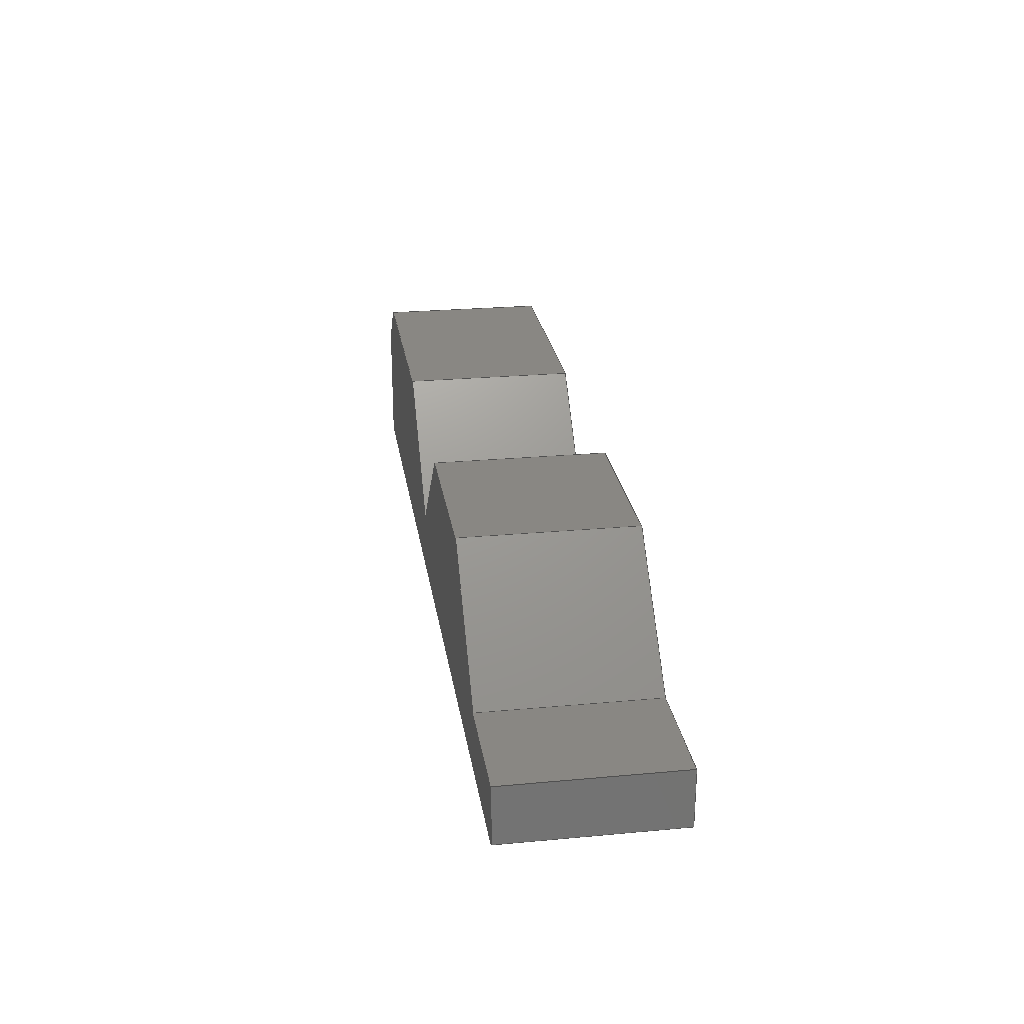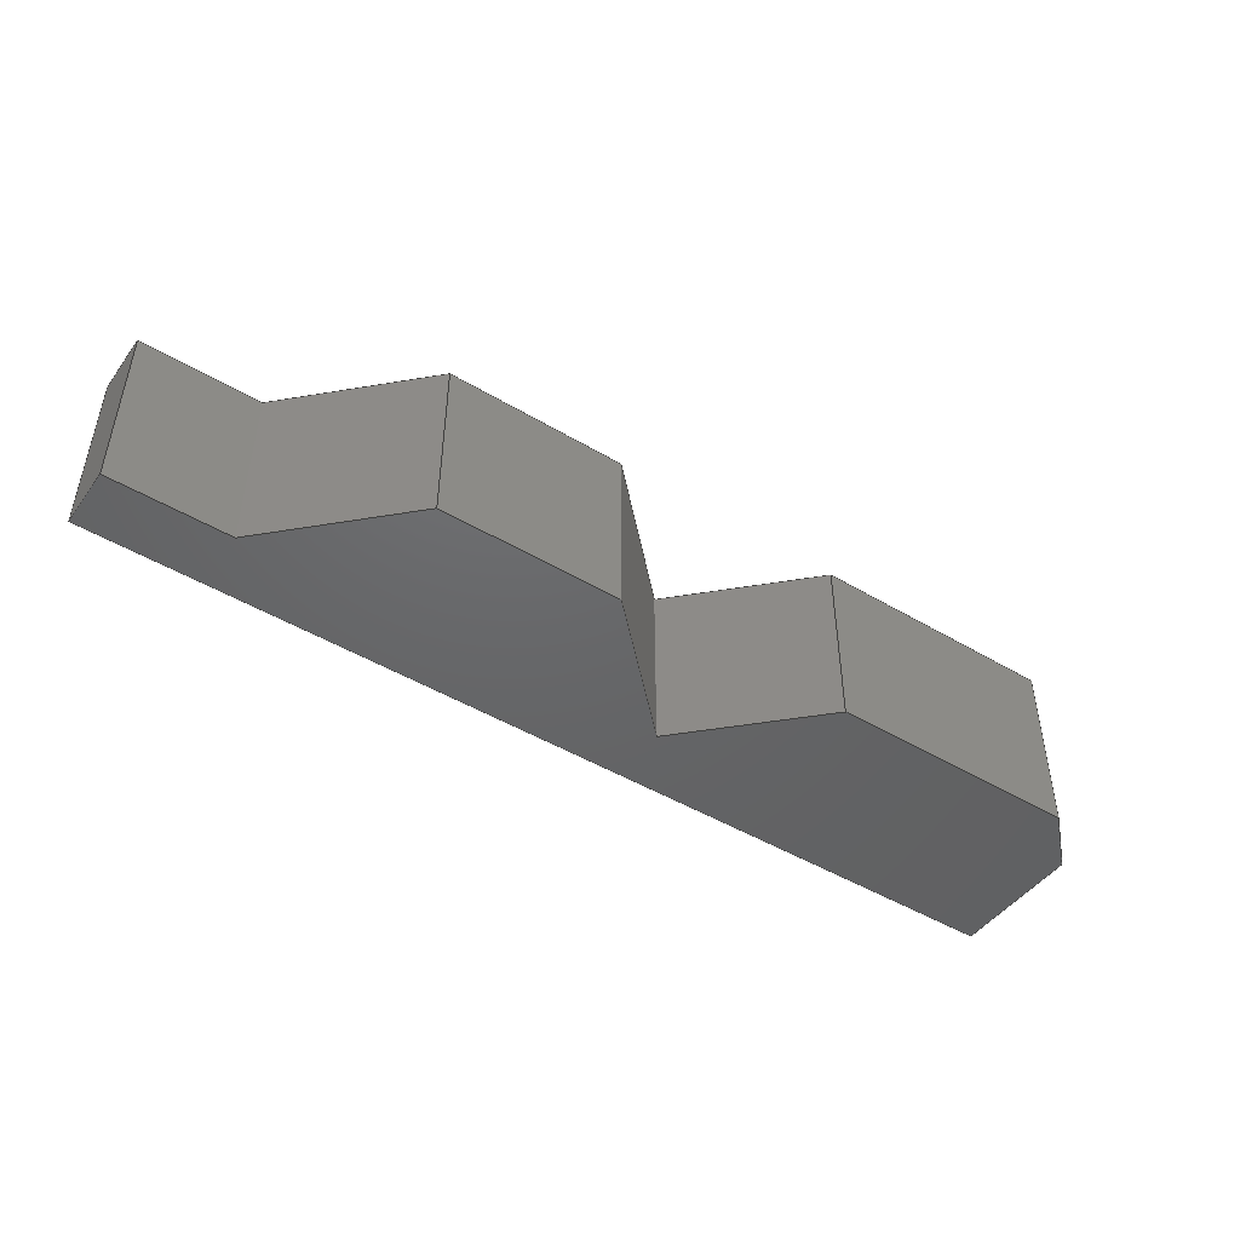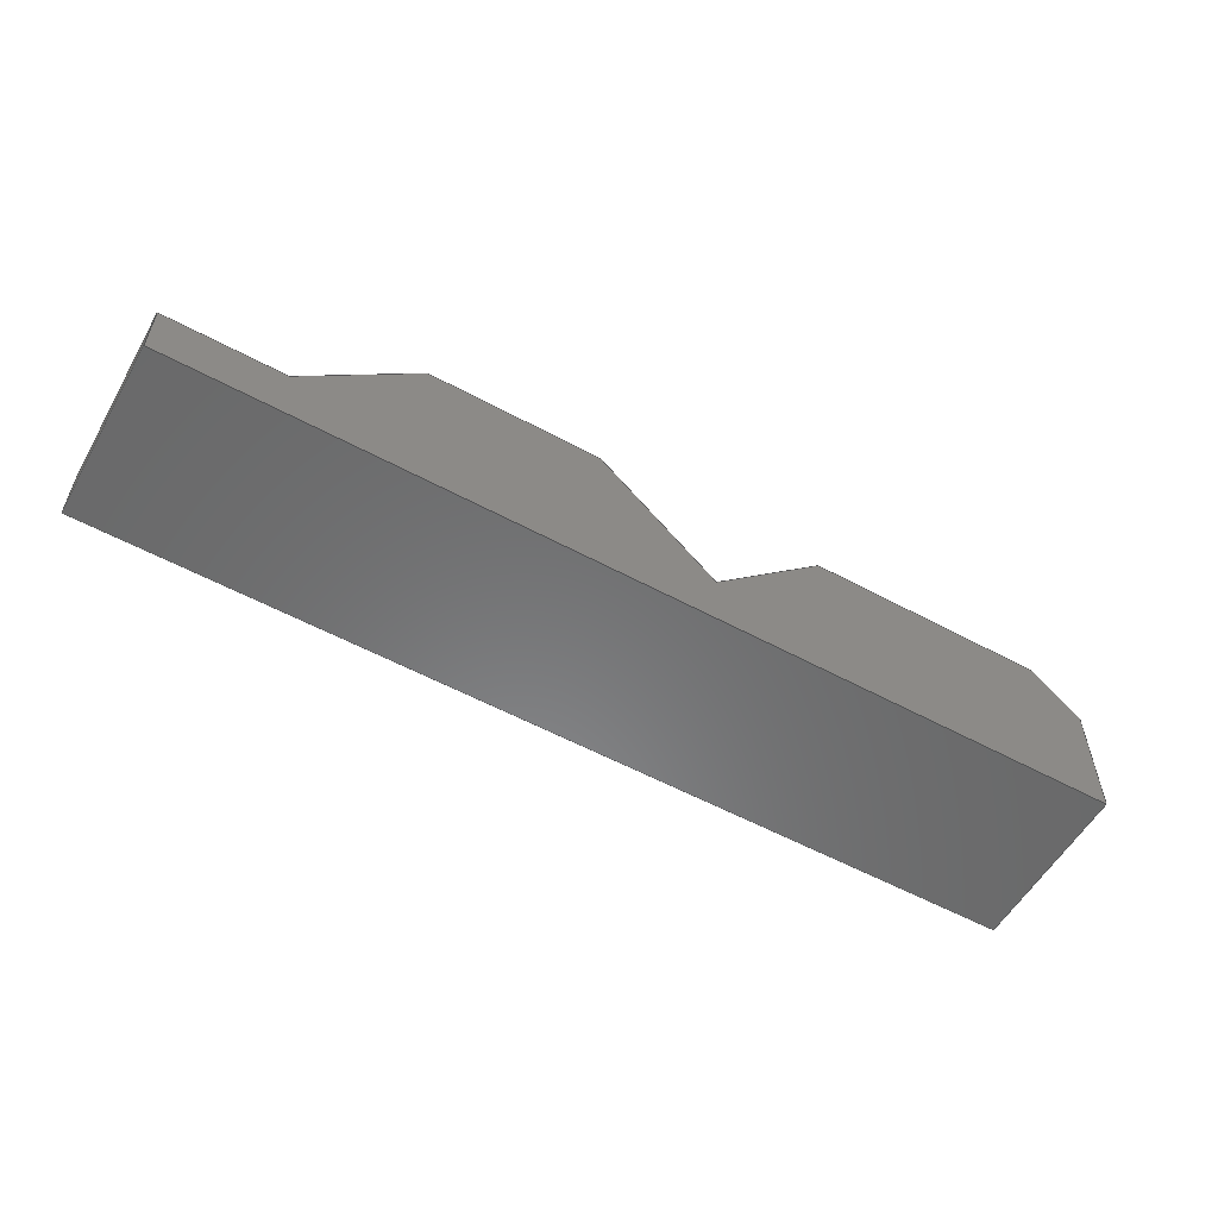
<metadata>
{"format":"step","ext":"stp","renderer":"f3d","projection":"perspective","resolution":1024,"background":"white","views":[{"elev":25.1,"azim":81.5,"up":"+Y"},{"elev":-46.6,"azim":145.8,"up":"+Z"},{"elev":-56.2,"azim":150.5,"up":"+Y"}]}
</metadata>
<code>
ISO-10303-21;
DATA;
#1=MECHANICAL_DESIGN_GEOMETRIC_PRESENTATION_REPRESENTATION('',(#4),#378);
#2=SHAPE_REPRESENTATION_RELATIONSHIP('SRR','None',#385,#3);
#3=ADVANCED_BREP_SHAPE_REPRESENTATION('',(#5),#377);
#4=STYLED_ITEM('',(#394),#5);
#5=MANIFOLD_SOLID_BREP('\X2\30BD30EA30C330C9\X0\1',#224);
#6=FACE_OUTER_BOUND('',#18,.T.);
#7=FACE_OUTER_BOUND('',#19,.T.);
#8=FACE_OUTER_BOUND('',#20,.T.);
#9=FACE_OUTER_BOUND('',#21,.T.);
#10=FACE_OUTER_BOUND('',#22,.T.);
#11=FACE_OUTER_BOUND('',#23,.T.);
#12=FACE_OUTER_BOUND('',#24,.T.);
#13=FACE_OUTER_BOUND('',#25,.T.);
#14=FACE_OUTER_BOUND('',#26,.T.);
#15=FACE_OUTER_BOUND('',#27,.T.);
#16=FACE_OUTER_BOUND('',#28,.T.);
#17=FACE_OUTER_BOUND('',#29,.T.);
#18=EDGE_LOOP('',(#140,#141,#142,#143));
#19=EDGE_LOOP('',(#144,#145,#146,#147,#148,#149,#150,#151,#152,#153));
#20=EDGE_LOOP('',(#154,#155,#156,#157));
#21=EDGE_LOOP('',(#158,#159,#160,#161));
#22=EDGE_LOOP('',(#162,#163,#164,#165));
#23=EDGE_LOOP('',(#166,#167,#168,#169));
#24=EDGE_LOOP('',(#170,#171,#172,#173));
#25=EDGE_LOOP('',(#174,#175,#176,#177));
#26=EDGE_LOOP('',(#178,#179,#180,#181));
#27=EDGE_LOOP('',(#182,#183,#184,#185));
#28=EDGE_LOOP('',(#186,#187,#188,#189));
#29=EDGE_LOOP('',(#190,#191,#192,#193,#194,#195,#196,#197,#198,#199));
#30=LINE('',#316,#60);
#31=LINE('',#318,#61);
#32=LINE('',#320,#62);
#33=LINE('',#321,#63);
#34=LINE('',#324,#64);
#35=LINE('',#326,#65);
#36=LINE('',#328,#66);
#37=LINE('',#330,#67);
#38=LINE('',#332,#68);
#39=LINE('',#334,#69);
#40=LINE('',#336,#70);
#41=LINE('',#338,#71);
#42=LINE('',#339,#72);
#43=LINE('',#342,#73);
#44=LINE('',#343,#74);
#45=LINE('',#346,#75);
#46=LINE('',#347,#76);
#47=LINE('',#350,#77);
#48=LINE('',#351,#78);
#49=LINE('',#354,#79);
#50=LINE('',#355,#80);
#51=LINE('',#358,#81);
#52=LINE('',#359,#82);
#53=LINE('',#362,#83);
#54=LINE('',#363,#84);
#55=LINE('',#366,#85);
#56=LINE('',#367,#86);
#57=LINE('',#370,#87);
#58=LINE('',#371,#88);
#59=LINE('',#373,#89);
#60=VECTOR('',#260,10);
#61=VECTOR('',#261,10);
#62=VECTOR('',#262,10);
#63=VECTOR('',#263,10);
#64=VECTOR('',#266,10);
#65=VECTOR('',#267,10);
#66=VECTOR('',#268,10);
#67=VECTOR('',#269,10);
#68=VECTOR('',#270,10);
#69=VECTOR('',#271,10);
#70=VECTOR('',#272,10);
#71=VECTOR('',#273,10);
#72=VECTOR('',#274,10);
#73=VECTOR('',#277,10);
#74=VECTOR('',#278,10);
#75=VECTOR('',#281,10);
#76=VECTOR('',#282,10);
#77=VECTOR('',#285,10);
#78=VECTOR('',#286,10);
#79=VECTOR('',#289,10);
#80=VECTOR('',#290,10);
#81=VECTOR('',#293,10);
#82=VECTOR('',#294,10);
#83=VECTOR('',#297,10);
#84=VECTOR('',#298,10);
#85=VECTOR('',#301,10);
#86=VECTOR('',#302,10);
#87=VECTOR('',#305,10);
#88=VECTOR('',#306,10);
#89=VECTOR('',#309,10);
#90=VERTEX_POINT('',#314);
#91=VERTEX_POINT('',#315);
#92=VERTEX_POINT('',#317);
#93=VERTEX_POINT('',#319);
#94=VERTEX_POINT('',#323);
#95=VERTEX_POINT('',#325);
#96=VERTEX_POINT('',#327);
#97=VERTEX_POINT('',#329);
#98=VERTEX_POINT('',#331);
#99=VERTEX_POINT('',#333);
#100=VERTEX_POINT('',#335);
#101=VERTEX_POINT('',#337);
#102=VERTEX_POINT('',#341);
#103=VERTEX_POINT('',#345);
#104=VERTEX_POINT('',#349);
#105=VERTEX_POINT('',#353);
#106=VERTEX_POINT('',#357);
#107=VERTEX_POINT('',#361);
#108=VERTEX_POINT('',#365);
#109=VERTEX_POINT('',#369);
#110=EDGE_CURVE('',#90,#91,#30,.T.);
#111=EDGE_CURVE('',#91,#92,#31,.T.);
#112=EDGE_CURVE('',#92,#93,#32,.T.);
#113=EDGE_CURVE('',#93,#90,#33,.T.);
#114=EDGE_CURVE('',#94,#92,#34,.T.);
#115=EDGE_CURVE('',#95,#94,#35,.T.);
#116=EDGE_CURVE('',#96,#95,#36,.T.);
#117=EDGE_CURVE('',#97,#96,#37,.T.);
#118=EDGE_CURVE('',#98,#97,#38,.T.);
#119=EDGE_CURVE('',#99,#98,#39,.T.);
#120=EDGE_CURVE('',#100,#99,#40,.T.);
#121=EDGE_CURVE('',#101,#100,#41,.T.);
#122=EDGE_CURVE('',#93,#101,#42,.T.);
#123=EDGE_CURVE('',#102,#91,#43,.T.);
#124=EDGE_CURVE('',#94,#102,#44,.T.);
#125=EDGE_CURVE('',#103,#102,#45,.T.);
#126=EDGE_CURVE('',#95,#103,#46,.T.);
#127=EDGE_CURVE('',#104,#103,#47,.T.);
#128=EDGE_CURVE('',#96,#104,#48,.T.);
#129=EDGE_CURVE('',#105,#104,#49,.T.);
#130=EDGE_CURVE('',#97,#105,#50,.T.);
#131=EDGE_CURVE('',#106,#105,#51,.T.);
#132=EDGE_CURVE('',#98,#106,#52,.T.);
#133=EDGE_CURVE('',#107,#106,#53,.T.);
#134=EDGE_CURVE('',#99,#107,#54,.T.);
#135=EDGE_CURVE('',#108,#107,#55,.T.);
#136=EDGE_CURVE('',#100,#108,#56,.T.);
#137=EDGE_CURVE('',#109,#108,#57,.T.);
#138=EDGE_CURVE('',#101,#109,#58,.T.);
#139=EDGE_CURVE('',#90,#109,#59,.T.);
#140=ORIENTED_EDGE('',*,*,#110,.T.);
#141=ORIENTED_EDGE('',*,*,#111,.T.);
#142=ORIENTED_EDGE('',*,*,#112,.T.);
#143=ORIENTED_EDGE('',*,*,#113,.T.);
#144=ORIENTED_EDGE('',*,*,#112,.F.);
#145=ORIENTED_EDGE('',*,*,#114,.F.);
#146=ORIENTED_EDGE('',*,*,#115,.F.);
#147=ORIENTED_EDGE('',*,*,#116,.F.);
#148=ORIENTED_EDGE('',*,*,#117,.F.);
#149=ORIENTED_EDGE('',*,*,#118,.F.);
#150=ORIENTED_EDGE('',*,*,#119,.F.);
#151=ORIENTED_EDGE('',*,*,#120,.F.);
#152=ORIENTED_EDGE('',*,*,#121,.F.);
#153=ORIENTED_EDGE('',*,*,#122,.F.);
#154=ORIENTED_EDGE('',*,*,#111,.F.);
#155=ORIENTED_EDGE('',*,*,#123,.F.);
#156=ORIENTED_EDGE('',*,*,#124,.F.);
#157=ORIENTED_EDGE('',*,*,#114,.T.);
#158=ORIENTED_EDGE('',*,*,#115,.T.);
#159=ORIENTED_EDGE('',*,*,#124,.T.);
#160=ORIENTED_EDGE('',*,*,#125,.F.);
#161=ORIENTED_EDGE('',*,*,#126,.F.);
#162=ORIENTED_EDGE('',*,*,#116,.T.);
#163=ORIENTED_EDGE('',*,*,#126,.T.);
#164=ORIENTED_EDGE('',*,*,#127,.F.);
#165=ORIENTED_EDGE('',*,*,#128,.F.);
#166=ORIENTED_EDGE('',*,*,#117,.T.);
#167=ORIENTED_EDGE('',*,*,#128,.T.);
#168=ORIENTED_EDGE('',*,*,#129,.F.);
#169=ORIENTED_EDGE('',*,*,#130,.F.);
#170=ORIENTED_EDGE('',*,*,#118,.T.);
#171=ORIENTED_EDGE('',*,*,#130,.T.);
#172=ORIENTED_EDGE('',*,*,#131,.F.);
#173=ORIENTED_EDGE('',*,*,#132,.F.);
#174=ORIENTED_EDGE('',*,*,#119,.T.);
#175=ORIENTED_EDGE('',*,*,#132,.T.);
#176=ORIENTED_EDGE('',*,*,#133,.F.);
#177=ORIENTED_EDGE('',*,*,#134,.F.);
#178=ORIENTED_EDGE('',*,*,#120,.T.);
#179=ORIENTED_EDGE('',*,*,#134,.T.);
#180=ORIENTED_EDGE('',*,*,#135,.F.);
#181=ORIENTED_EDGE('',*,*,#136,.F.);
#182=ORIENTED_EDGE('',*,*,#121,.T.);
#183=ORIENTED_EDGE('',*,*,#136,.T.);
#184=ORIENTED_EDGE('',*,*,#137,.F.);
#185=ORIENTED_EDGE('',*,*,#138,.F.);
#186=ORIENTED_EDGE('',*,*,#113,.F.);
#187=ORIENTED_EDGE('',*,*,#122,.T.);
#188=ORIENTED_EDGE('',*,*,#138,.T.);
#189=ORIENTED_EDGE('',*,*,#139,.F.);
#190=ORIENTED_EDGE('',*,*,#110,.F.);
#191=ORIENTED_EDGE('',*,*,#139,.T.);
#192=ORIENTED_EDGE('',*,*,#137,.T.);
#193=ORIENTED_EDGE('',*,*,#135,.T.);
#194=ORIENTED_EDGE('',*,*,#133,.T.);
#195=ORIENTED_EDGE('',*,*,#131,.T.);
#196=ORIENTED_EDGE('',*,*,#129,.T.);
#197=ORIENTED_EDGE('',*,*,#127,.T.);
#198=ORIENTED_EDGE('',*,*,#125,.T.);
#199=ORIENTED_EDGE('',*,*,#123,.T.);
#200=PLANE('',#244);
#201=PLANE('',#245);
#202=PLANE('',#246);
#203=PLANE('',#247);
#204=PLANE('',#248);
#205=PLANE('',#249);
#206=PLANE('',#250);
#207=PLANE('',#251);
#208=PLANE('',#252);
#209=PLANE('',#253);
#210=PLANE('',#254);
#211=PLANE('',#255);
#212=ADVANCED_FACE('',(#6),#200,.T.);
#213=ADVANCED_FACE('',(#7),#201,.F.);
#214=ADVANCED_FACE('',(#8),#202,.T.);
#215=ADVANCED_FACE('',(#9),#203,.T.);
#216=ADVANCED_FACE('',(#10),#204,.T.);
#217=ADVANCED_FACE('',(#11),#205,.T.);
#218=ADVANCED_FACE('',(#12),#206,.T.);
#219=ADVANCED_FACE('',(#13),#207,.T.);
#220=ADVANCED_FACE('',(#14),#208,.T.);
#221=ADVANCED_FACE('',(#15),#209,.T.);
#222=ADVANCED_FACE('',(#16),#210,.T.);
#223=ADVANCED_FACE('',(#17),#211,.T.);
#224=CLOSED_SHELL('',(#212,#213,#214,#215,#216,#217,#218,#219,#220,#221,
#222,#223));
#225=DERIVED_UNIT_ELEMENT(#227,1);
#226=DERIVED_UNIT_ELEMENT(#380,3);
#227=(
MASS_UNIT()
NAMED_UNIT(*)
SI_UNIT($,.GRAM.)
);
#228=DERIVED_UNIT((#225,#226));
#229=MEASURE_REPRESENTATION_ITEM('density measure',
POSITIVE_RATIO_MEASURE(1),#228);
#230=PROPERTY_DEFINITION_REPRESENTATION(#235,#232);
#231=PROPERTY_DEFINITION_REPRESENTATION(#236,#233);
#232=REPRESENTATION('material name',(#234),#377);
#233=REPRESENTATION('density',(#229),#377);
#234=DESCRIPTIVE_REPRESENTATION_ITEM('\X2\infC\X0\','\X2\infC\X0\');
#235=PROPERTY_DEFINITION('material property','material name',#387);
#236=PROPERTY_DEFINITION('material property','density of part',#387);
#237=DATE_TIME_ROLE('creation_date');
#238=APPLIED_DATE_AND_TIME_ASSIGNMENT(#239,#237,(#387));
#239=DATE_AND_TIME(#240,#241);
#240=CALENDAR_DATE(2021,29,12);
#241=LOCAL_TIME(0,0,0,#242);
#242=COORDINATED_UNIVERSAL_TIME_OFFSET(0,0,.BEHIND.);
#243=AXIS2_PLACEMENT_3D('placement',#312,#256,#257);
#244=AXIS2_PLACEMENT_3D('',#313,#258,#259);
#245=AXIS2_PLACEMENT_3D('',#322,#264,#265);
#246=AXIS2_PLACEMENT_3D('',#340,#275,#276);
#247=AXIS2_PLACEMENT_3D('',#344,#279,#280);
#248=AXIS2_PLACEMENT_3D('',#348,#283,#284);
#249=AXIS2_PLACEMENT_3D('',#352,#287,#288);
#250=AXIS2_PLACEMENT_3D('',#356,#291,#292);
#251=AXIS2_PLACEMENT_3D('',#360,#295,#296);
#252=AXIS2_PLACEMENT_3D('',#364,#299,#300);
#253=AXIS2_PLACEMENT_3D('',#368,#303,#304);
#254=AXIS2_PLACEMENT_3D('',#372,#307,#308);
#255=AXIS2_PLACEMENT_3D('',#374,#310,#311);
#256=DIRECTION('axis',(0,0,1));
#257=DIRECTION('refdir',(1,0,0));
#258=DIRECTION('center_axis',(-0.7071,0.7071,0));
#259=DIRECTION('ref_axis',(0,0,1));
#260=DIRECTION('',(0.7071,0.7071,0));
#261=DIRECTION('',(0,0,-1));
#262=DIRECTION('',(-0.7071,-0.7071,0));
#263=DIRECTION('',(0,0,1));
#264=DIRECTION('center_axis',(0,0,1));
#265=DIRECTION('ref_axis',(1,0,0));
#266=DIRECTION('',(-1,0,0));
#267=DIRECTION('',(-0.7071,0.7071,0));
#268=DIRECTION('',(-0.7071,-0.7071,0));
#269=DIRECTION('',(-1,-4.441e-16,0));
#270=DIRECTION('',(-0.7071,0.7071,0));
#271=DIRECTION('',(-1,-1.665e-16,0));
#272=DIRECTION('',(-1.423e-16,1,0));
#273=DIRECTION('',(1,2.845e-16,0));
#274=DIRECTION('',(0,-1,0));
#275=DIRECTION('center_axis',(0,1,0));
#276=DIRECTION('ref_axis',(-1,0,0));
#277=DIRECTION('',(-1,0,0));
#278=DIRECTION('',(0,0,1));
#279=DIRECTION('center_axis',(0.7071,0.7071,0));
#280=DIRECTION('ref_axis',(-0.7071,0.7071,0));
#281=DIRECTION('',(-0.7071,0.7071,0));
#282=DIRECTION('',(0,0,1));
#283=DIRECTION('center_axis',(-0.7071,0.7071,0));
#284=DIRECTION('ref_axis',(-0.7071,-0.7071,0));
#285=DIRECTION('',(-0.7071,-0.7071,0));
#286=DIRECTION('',(0,0,1));
#287=DIRECTION('center_axis',(-4.441e-16,1,0));
#288=DIRECTION('ref_axis',(-1,-4.441e-16,0));
#289=DIRECTION('',(-1,-4.441e-16,0));
#290=DIRECTION('',(0,0,1));
#291=DIRECTION('center_axis',(0.7071,0.7071,0));
#292=DIRECTION('ref_axis',(-0.7071,0.7071,0));
#293=DIRECTION('',(-0.7071,0.7071,0));
#294=DIRECTION('',(0,0,1));
#295=DIRECTION('center_axis',(-1.665e-16,1,0));
#296=DIRECTION('ref_axis',(-1,-1.665e-16,0));
#297=DIRECTION('',(-1,-1.665e-16,0));
#298=DIRECTION('',(0,0,1));
#299=DIRECTION('center_axis',(1,1.423e-16,0));
#300=DIRECTION('ref_axis',(-1.423e-16,1,0));
#301=DIRECTION('',(-1.423e-16,1,0));
#302=DIRECTION('',(0,0,1));
#303=DIRECTION('center_axis',(2.845e-16,-1,0));
#304=DIRECTION('ref_axis',(1,2.845e-16,0));
#305=DIRECTION('',(1,2.845e-16,0));
#306=DIRECTION('',(0,0,1));
#307=DIRECTION('center_axis',(-1,0,0));
#308=DIRECTION('ref_axis',(0,-1,0));
#309=DIRECTION('',(0,-1,0));
#310=DIRECTION('center_axis',(0,0,1));
#311=DIRECTION('ref_axis',(1,0,0));
#312=CARTESIAN_POINT('',(0,0,0));
#313=CARTESIAN_POINT('Origin',(-78,13,0));
#314=CARTESIAN_POINT('',(-80,11,15));
#315=CARTESIAN_POINT('',(-76,15,15));
#316=CARTESIAN_POINT('',(-69.88,21.12,15));
#317=CARTESIAN_POINT('',(-76,15,0));
#318=CARTESIAN_POINT('',(-76,15,0));
#319=CARTESIAN_POINT('',(-80,11,0));
#320=CARTESIAN_POINT('',(-69.88,21.12,0));
#321=CARTESIAN_POINT('',(-80,11,0));
#322=CARTESIAN_POINT('Origin',(-40,7.5,0));
#323=CARTESIAN_POINT('',(-55,15,0));
#324=CARTESIAN_POINT('',(-55,15,0));
#325=CARTESIAN_POINT('',(-45,5,0));
#326=CARTESIAN_POINT('',(-45,5,0));
#327=CARTESIAN_POINT('',(-35,15,0));
#328=CARTESIAN_POINT('',(-35,15,0));
#329=CARTESIAN_POINT('',(-20,15,0));
#330=CARTESIAN_POINT('',(-20,15,0));
#331=CARTESIAN_POINT('',(-10,5,0));
#332=CARTESIAN_POINT('',(-10,5,0));
#333=CARTESIAN_POINT('',(-7.113e-16,5,0));
#334=CARTESIAN_POINT('',(-7.113e-16,5,0));
#335=CARTESIAN_POINT('',(0,0,0));
#336=CARTESIAN_POINT('',(0,0,0));
#337=CARTESIAN_POINT('',(-80,-2.276e-14,0));
#338=CARTESIAN_POINT('',(-80,-2.276e-14,0));
#339=CARTESIAN_POINT('',(-80,15,0));
#340=CARTESIAN_POINT('Origin',(-55,15,0));
#341=CARTESIAN_POINT('',(-55,15,15));
#342=CARTESIAN_POINT('',(-55,15,15));
#343=CARTESIAN_POINT('',(-55,15,0));
#344=CARTESIAN_POINT('Origin',(-45,5,0));
#345=CARTESIAN_POINT('',(-45,5,15));
#346=CARTESIAN_POINT('',(-45,5,15));
#347=CARTESIAN_POINT('',(-45,5,0));
#348=CARTESIAN_POINT('Origin',(-35,15,0));
#349=CARTESIAN_POINT('',(-35,15,15));
#350=CARTESIAN_POINT('',(-35,15,15));
#351=CARTESIAN_POINT('',(-35,15,0));
#352=CARTESIAN_POINT('Origin',(-20,15,0));
#353=CARTESIAN_POINT('',(-20,15,15));
#354=CARTESIAN_POINT('',(-20,15,15));
#355=CARTESIAN_POINT('',(-20,15,0));
#356=CARTESIAN_POINT('Origin',(-10,5,0));
#357=CARTESIAN_POINT('',(-10,5,15));
#358=CARTESIAN_POINT('',(-10,5,15));
#359=CARTESIAN_POINT('',(-10,5,0));
#360=CARTESIAN_POINT('Origin',(-7.113e-16,5,0));
#361=CARTESIAN_POINT('',(0,5,15));
#362=CARTESIAN_POINT('',(-7.113e-16,5,15));
#363=CARTESIAN_POINT('',(-7.113e-16,5,0));
#364=CARTESIAN_POINT('Origin',(0,0,0));
#365=CARTESIAN_POINT('',(0,0,15));
#366=CARTESIAN_POINT('',(0,0,15));
#367=CARTESIAN_POINT('',(0,0,0));
#368=CARTESIAN_POINT('Origin',(-80,-2.276e-14,0));
#369=CARTESIAN_POINT('',(-80,-2.22e-14,15));
#370=CARTESIAN_POINT('',(-80,-2.276e-14,15));
#371=CARTESIAN_POINT('',(-80,-2.276e-14,0));
#372=CARTESIAN_POINT('Origin',(-80,15,0));
#373=CARTESIAN_POINT('',(-80,15,15));
#374=CARTESIAN_POINT('Origin',(-40,7.5,15));
#375=UNCERTAINTY_MEASURE_WITH_UNIT(LENGTH_MEASURE(0.01),#379,
'DISTANCE_ACCURACY_VALUE',
'Maximum model space distance between geometric entities at asserted c
onnectivities');
#376=UNCERTAINTY_MEASURE_WITH_UNIT(LENGTH_MEASURE(0.01),#379,
'DISTANCE_ACCURACY_VALUE',
'Maximum model space distance between geometric entities at asserted c
onnectivities');
#377=(
GEOMETRIC_REPRESENTATION_CONTEXT(3)
GLOBAL_UNCERTAINTY_ASSIGNED_CONTEXT((#375))
GLOBAL_UNIT_ASSIGNED_CONTEXT((#379,#381,#382))
REPRESENTATION_CONTEXT('','3D')
);
#378=(
GEOMETRIC_REPRESENTATION_CONTEXT(3)
GLOBAL_UNCERTAINTY_ASSIGNED_CONTEXT((#376))
GLOBAL_UNIT_ASSIGNED_CONTEXT((#379,#381,#382))
REPRESENTATION_CONTEXT('','3D')
);
#379=(
LENGTH_UNIT()
NAMED_UNIT(*)
SI_UNIT(.MILLI.,.METRE.)
);
#380=(
LENGTH_UNIT()
NAMED_UNIT(*)
SI_UNIT(.CENTI.,.METRE.)
);
#381=(
NAMED_UNIT(*)
PLANE_ANGLE_UNIT()
SI_UNIT($,.RADIAN.)
);
#382=(
NAMED_UNIT(*)
SI_UNIT($,.STERADIAN.)
SOLID_ANGLE_UNIT()
);
#383=SHAPE_DEFINITION_REPRESENTATION(#384,#385);
#384=PRODUCT_DEFINITION_SHAPE('',$,#387);
#385=SHAPE_REPRESENTATION('',(#243),#377);
#386=PRODUCT_DEFINITION_CONTEXT('part definition',#391,'design');
#387=PRODUCT_DEFINITION('finger2','finger2',#388,#386);
#388=PRODUCT_DEFINITION_FORMATION('',$,#393);
#389=PRODUCT_RELATED_PRODUCT_CATEGORY('finger2','finger2',(#393));
#390=APPLICATION_PROTOCOL_DEFINITION('international standard',
'automotive_design',2009,#391);
#391=APPLICATION_CONTEXT(
'Core Data for Automotive Mechanical Design Process');
#392=PRODUCT_CONTEXT('part definition',#391,'mechanical');
#393=PRODUCT('finger2','finger2',$,(#392));
#394=PRESENTATION_STYLE_ASSIGNMENT((#395));
#395=SURFACE_STYLE_USAGE(.BOTH.,#398);
#396=SURFACE_STYLE_RENDERING_WITH_PROPERTIES($,#402,(#397));
#397=SURFACE_STYLE_TRANSPARENT(0);
#398=SURFACE_SIDE_STYLE('',(#399,#396));
#399=SURFACE_STYLE_FILL_AREA(#400);
#400=FILL_AREA_STYLE('',(#401));
#401=FILL_AREA_STYLE_COLOUR('',#402);
#402=COLOUR_RGB('',0.749,0.749,0.749);
ENDSEC;
END-ISO-10303-21;

</code>
